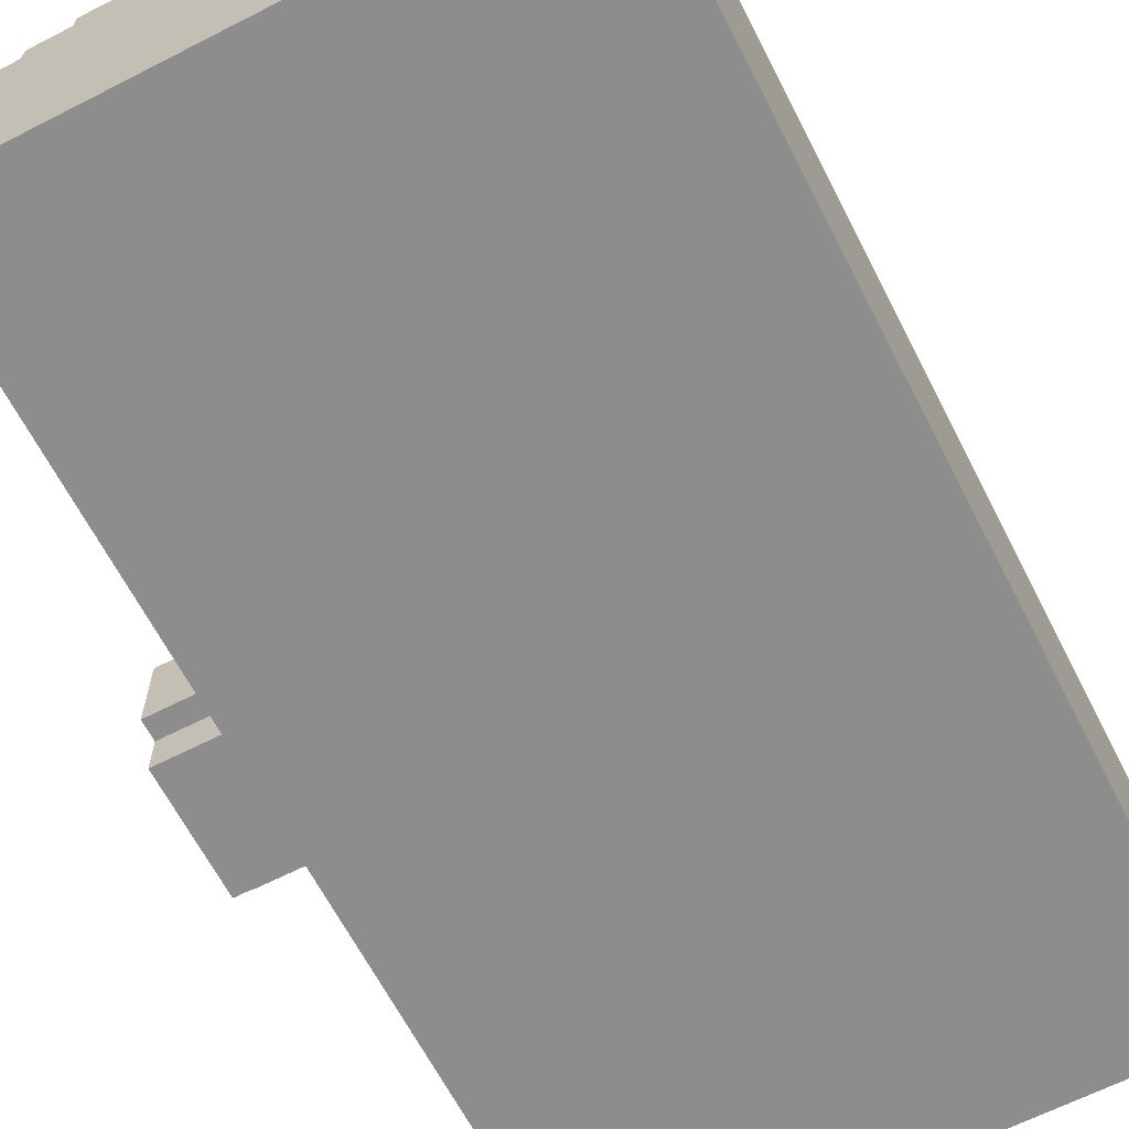
<metadata>
{"format":"obj","ext":"obj","renderer":"f3d","projection":"perspective","resolution":1024,"background":"white","views":[{"elev":-64.6,"azim":-152.8,"up":"+Y"}]}
</metadata>
<code>
o ObjObject
v -1.5 0.1 2.5
v -1.5 1e-06 -2.5
v -1.5 0 2.5
v -1.5 0.1 -2.5
v -1.5 0.9 2.5
v -1.5 0.9 -2.5
v -1.4 1.1 2.5
v -1.4 0.9 -2.5
v -1.4 0.9 2.5
v -1.4 1.1 -2.5
v -1.3 1.2 2.5
v -1.3 1.1 -2.5
v -1.3 1.1 2.5
v -1.3 1.2 -2.5
v -1.2 0.2 2.2
v -1.2 0.1 1.4
v -1.2 0.1 2.2
v -1.2 0.2 1.4
v -1.2 0.2 1.2
v -1.2 0.1 0.4
v -1.2 0.1 1.2
v -1.2 0.2 0.4
v -1.2 0.2 0.2
v -1.2 0.1 -0.2
v -1.2 0.1 0.2
v -1.2 0.2 -0.2
v -1.2 0.2 -0.4
v -1.2 0.1 -1.2
v -1.2 0.1 -0.4
v -1.2 0.2 -1.2
v -1.2 0.2 -1.4
v -1.2 0.1 -2.2
v -1.2 0.1 -1.4
v -1.2 0.2 -2.2
v -1.2 1.3 2.5
v -1.2 1.2 -2.5
v -1.2 1.2 2.5
v -1.2 1.3 -2.5
v -1 1.4 2.5
v -1 1.3 -2.5
v -1 1.3 2.5
v -1 1.4 -2.5
v -0.8 1.5 2.5
v -0.8 1.4 -2.5
v -0.8 1.4 2.5
v -0.8 1.5 -2.5
v -0.5 1.6 2.5
v -0.5 1.5 -2.5
v -0.5 1.5 2.5
v -0.5 1.6 -2.5
v 0.2 1.5 2.4
v 0.2 1.4 -2.4
v 0.2 1.4 2.4
v 0.2 1.5 -2.4
v 0.5 1.4 2.4
v 0.5 1.3 -2.4
v 0.5 1.3 2.4
v 0.5 1.4 -2.4
v 0.7 1.3 2.4
v 0.7 1.2 -2.4
v 0.7 1.2 2.4
v 0.7 1.3 -2.4
v 0.9 1.2 2.4
v 0.9 1.1 -2.4
v 0.9 1.1 2.4
v 0.9 1.2 -2.4
v 1 1.1 2.4
v 1 0.9 -2.4
v 1 0.9 2.4
v 1 1.1 -2.4
v 1.1 0.7 0.2
v 1.1 0.1 0.2
v 1.1 0.1 2.4
v 1.1 0.7 -0.2
v 1.1 0.1 -2.4
v 1.1 0.1 -0.2
v 1.1 0.9 2.4
v 1.1 0.9 -2.4
v 1.4 0.2 0.2
v 1.4 0.1 -0.2
v 1.4 0.1 0.2
v 1.4 0.2 -0.2
v 1.4 0.6 0.3
v 1.4 0.2 0.3
v 1.4 0.2 -0.3
v 1.4 0.6 0.2
v 1.4 0.6 -0.2
v 1.4 0.6 -0.3
v 1.4 0.7 0.2
v 1.4 0.7 -0.2
v -1.4 0.1 2.4
v -1.4 0.1 -2.4
v -1.4 0.9 2.4
v -1.4 0.9 -2.4
v -1.3 0.9 2.4
v -1.3 0.9 -2.4
v -1.3 1.1 2.4
v -1.3 1.1 -2.4
v -1.2 1.1 2.4
v -1.2 1.1 -2.4
v -1.2 1.2 2.4
v -1.2 1.2 -2.4
v -1 1.2 2.4
v -1 1.2 -2.4
v -1 1.3 2.4
v -1 1.3 -2.4
v -0.8 1.3 2.4
v -0.8 1.3 -2.4
v -0.8 1.4 2.4
v -0.8 1.4 -2.4
v -0.5 1.4 2.4
v -0.5 1.4 -2.4
v -0.5 1.5 2.4
v -0.5 1.5 -2.4
v 0.2 1.5 2.5
v 0.2 1.5 -2.5
v 0.2 1.6 2.5
v 0.2 1.6 -2.5
v 0.5 1.4 2.5
v 0.5 1.4 -2.5
v 0.5 1.5 2.5
v 0.5 1.5 -2.5
v 0.7 1.3 2.5
v 0.7 1.3 -2.5
v 0.7 1.4 2.5
v 0.7 1.4 -2.5
v 0.9 0.1 2.2
v 0.9 0.1 1.4
v 0.9 0.2 2.2
v 0.9 0.2 1.4
v 0.9 0.1 1.2
v 0.9 0.1 0.4
v 0.9 0.2 1.2
v 0.9 0.2 0.4
v 0.9 0.1 0.2
v 0.9 0.1 -0.2
v 0.9 0.2 0.2
v 0.9 0.2 -0.2
v 0.9 0.1 -0.4
v 0.9 0.1 -1.2
v 0.9 0.2 -0.4
v 0.9 0.2 -1.2
v 0.9 0.1 -1.4
v 0.9 0.1 -2.2
v 0.9 0.2 -1.4
v 0.9 0.2 -2.2
v 0.9 1.2 2.5
v 0.9 1.2 -2.5
v 0.9 1.3 2.5
v 0.9 1.3 -2.5
v 1 1.1 2.5
v 1 1.1 -2.5
v 1 1.2 2.5
v 1 1.2 -2.5
v 1.1 0.9 2.5
v 1.1 0.9 -2.5
v 1.1 1.1 2.5
v 1.1 1.1 -2.5
v 1.2 0 2.5
v 1.2 0 0.3
v 1.2 0.1 2.5
v 1.2 0.1 0.3
v 1.2 0 -0.3
v 1.2 1e-06 -2.5
v 1.2 0.1 -0.3
v 1.2 0.1 -2.5
v 1.2 0.2 0.4
v 1.2 0.2 0.3
v 1.2 0.2 -0.3
v 1.2 0.2 -0.4
v 1.2 0.6 0.4
v 1.2 0.2 0.2
v 1.2 0.6 0.3
v 1.2 0.6 0.2
v 1.2 0.2 -0.2
v 1.2 0.6 -0.2
v 1.2 0.6 -0.3
v 1.2 0.6 -0.4
v 1.2 0.7 0.3
v 1.2 0.7 -0.3
v 1.2 0.7 0.2
v 1.2 0.8 0.2
v 1.2 0.7 -0.2
v 1.2 0.8 -0.2
v 1.2 0.9 2.5
v 1.2 0.9 -2.5
v 1.5 0 0.3
v 1.5 0 -0.3
v 1.5 0.1 0.3
v 1.5 0.1 0.2
v 1.5 0.1 -0.2
v 1.5 0.1 -0.3
v 1.5 0.2 0.3
v 1.5 0.2 0.2
v 1.5 0.2 -0.2
v 1.5 0.2 -0.3
v 1.5 0.2 0.4
v 1.5 0.6 0.4
v 1.5 0.6 0.3
v 1.5 0.6 0.2
v 1.5 0.6 -0.2
v 1.5 0.2 -0.4
v 1.5 0.6 -0.3
v 1.5 0.6 -0.4
v 1.5 0.7 0.3
v 1.5 0.7 0.2
v 1.5 0.7 -0.2
v 1.5 0.7 -0.3
v 1.5 0.8 0.2
v 1.5 0.8 -0.2
v -1.4 0.9 2.5
v -1.5 0.9 2.5
v -1.5 0.1 2.5
v -1.3 1.1 2.5
v -1.4 1.1 2.5
v -1.2 1.2 2.5
v -1.3 1.2 2.5
v -1 1.3 2.5
v -1.2 1.3 2.5
v -0.8 1.4 2.5
v -1 1.4 2.5
v -0.5 1.5 2.5
v -0.8 1.5 2.5
v 0.2 1.5 2.5
v -0.5 1.6 2.5
v 0.2 1.6 2.5
v 0.5 1.4 2.5
v 0.5 1.5 2.5
v 0.7 1.3 2.5
v 0.7 1.4 2.5
v 0.9 1.2 2.5
v 0.9 1.3 2.5
v 1 1.1 2.5
v 1 1.2 2.5
v 1.1 0.9 2.5
v 1.1 1.1 2.5
v 1.2 0 2.5
v -1.5 0 2.5
v 1.2 0.1 2.5
v 1.2 0.9 2.5
v 0.9 0.1 2.2
v -1.2 0.2 2.2
v -1.2 0.1 2.2
v 0.9 0.2 2.2
v 0.9 0.1 1.2
v -1.2 0.2 1.2
v -1.2 0.1 1.2
v 0.9 0.2 1.2
v 1.5 0.2 0.4
v 1.2 0.6 0.4
v 1.2 0.2 0.4
v 1.5 0.6 0.4
v 1.5 0 0.3
v 1.2 0.1 0.3
v 1.2 0 0.3
v 1.5 0.1 0.3
v 1.2 0.2 0.3
v 1.5 0.2 0.3
v 1.5 0.6 0.3
v 1.2 0.7 0.3
v 1.2 0.6 0.3
v 1.5 0.7 0.3
v 0.9 0.1 0.2
v -1.2 0.2 0.2
v -1.2 0.1 0.2
v 0.9 0.2 0.2
v 1.5 0.7 0.2
v 1.2 0.8 0.2
v 1.2 0.7 0.2
v 1.5 0.8 0.2
v 1.2 0.1 -0.2
v 1.1 0.7 -0.2
v 1.1 0.1 -0.2
v 1.2 0.2 -0.2
v 1.2 0.6 -0.2
v 1.2 0.7 -0.2
v 1.4 0.1 -0.2
v 1.4 0.2 -0.2
v 1.4 0.6 -0.2
v 1.4 0.7 -0.2
v 1.4 0.2 -0.3
v 1.2 0.6 -0.3
v 1.2 0.2 -0.3
v 1.4 0.6 -0.3
v 0.9 0.1 -0.4
v -1.2 0.2 -0.4
v -1.2 0.1 -0.4
v 0.9 0.2 -0.4
v 0.9 0.1 -1.4
v -1.2 0.2 -1.4
v -1.2 0.1 -1.4
v 0.9 0.2 -1.4
v -1.3 0.9 -2.4
v -1.4 0.9 -2.4
v -1.4 0.1 -2.4
v -1.2 1.1 -2.4
v -1.3 1.1 -2.4
v -1 1.2 -2.4
v -1.2 1.2 -2.4
v -0.8 1.3 -2.4
v -1 1.3 -2.4
v -0.5 1.4 -2.4
v -0.8 1.4 -2.4
v 0.2 1.4 -2.4
v -0.5 1.5 -2.4
v 0.2 1.5 -2.4
v 0.5 1.3 -2.4
v 0.5 1.4 -2.4
v 0.7 1.2 -2.4
v 0.7 1.3 -2.4
v 0.9 1.1 -2.4
v 0.9 1.2 -2.4
v 1 0.9 -2.4
v 1 1.1 -2.4
v 1.1 0.1 -2.4
v 1.1 0.9 -2.4
v -1.4 0.1 2.4
v -1.4 0.9 2.4
v -1.3 0.9 2.4
v -1.3 1.1 2.4
v -1.2 1.1 2.4
v -1.2 1.2 2.4
v -1 1.2 2.4
v -1 1.3 2.4
v -0.8 1.3 2.4
v -0.8 1.4 2.4
v -0.5 1.4 2.4
v 0.2 1.4 2.4
v -0.5 1.5 2.4
v 0.2 1.5 2.4
v 0.5 1.3 2.4
v 0.5 1.4 2.4
v 0.7 1.2 2.4
v 0.7 1.3 2.4
v 0.9 1.1 2.4
v 0.9 1.2 2.4
v 1 0.9 2.4
v 1 1.1 2.4
v 1.1 0.1 2.4
v 1.1 0.9 2.4
v -1.2 0.1 1.4
v -1.2 0.2 1.4
v 0.9 0.1 1.4
v 0.9 0.2 1.4
v -1.2 0.1 0.4
v -1.2 0.2 0.4
v 0.9 0.1 0.4
v 0.9 0.2 0.4
v 1.2 0.2 0.3
v 1.2 0.6 0.3
v 1.4 0.2 0.3
v 1.4 0.6 0.3
v 1.1 0.1 0.2
v 1.1 0.7 0.2
v 1.2 0.1 0.2
v 1.2 0.2 0.2
v 1.2 0.6 0.2
v 1.2 0.7 0.2
v 1.4 0.1 0.2
v 1.4 0.2 0.2
v 1.4 0.6 0.2
v 1.4 0.7 0.2
v -1.2 0.1 -0.2
v -1.2 0.2 -0.2
v 0.9 0.1 -0.2
v 0.9 0.2 -0.2
v 1.2 0.7 -0.2
v 1.2 0.8 -0.2
v 1.5 0.7 -0.2
v 1.5 0.8 -0.2
v 1.2 0 -0.3
v 1.2 0.1 -0.3
v 1.5 0 -0.3
v 1.2 0.2 -0.3
v 1.5 0.1 -0.3
v 1.5 0.2 -0.3
v 1.2 0.6 -0.3
v 1.2 0.7 -0.3
v 1.5 0.6 -0.3
v 1.5 0.7 -0.3
v 1.2 0.2 -0.4
v 1.2 0.6 -0.4
v 1.5 0.2 -0.4
v 1.5 0.6 -0.4
v -1.2 0.1 -1.2
v -1.2 0.2 -1.2
v 0.9 0.1 -1.2
v 0.9 0.2 -1.2
v -1.2 0.1 -2.2
v -1.2 0.2 -2.2
v 0.9 0.1 -2.2
v 0.9 0.2 -2.2
v -1.5 0.1 -2.5
v -1.5 0.9 -2.5
v -1.4 0.9 -2.5
v -1.4 1.1 -2.5
v -1.3 1.1 -2.5
v -1.3 1.2 -2.5
v -1.2 1.2 -2.5
v -1.2 1.3 -2.5
v -1 1.3 -2.5
v -1 1.4 -2.5
v -0.8 1.4 -2.5
v -0.8 1.5 -2.5
v -0.5 1.5 -2.5
v 0.2 1.5 -2.5
v -0.5 1.6 -2.5
v 0.2 1.6 -2.5
v 0.5 1.4 -2.5
v 0.5 1.5 -2.5
v 0.7 1.3 -2.5
v 0.7 1.4 -2.5
v 0.9 1.2 -2.5
v 0.9 1.3 -2.5
v 1 1.1 -2.5
v 1 1.2 -2.5
v 1.1 0.9 -2.5
v 1.1 1.1 -2.5
v -1.5 1e-06 -2.5
v 1.2 1e-06 -2.5
v 1.2 0.1 -2.5
v 1.2 0.9 -2.5
v 1.2 0 0.3
v 1.2 0 2.5
v -1.5 0 2.5
v 1.2 0 -0.3
v 1.5 0 0.3
v 1.5 0 -0.3
v -1.5 1e-06 -2.5
v 1.2 1e-06 -2.5
v 1.2 0.2 0.3
v 1.5 0.2 0.4
v 1.2 0.2 0.4
v 1.5 0.2 0.3
v 1.2 0.2 -0.4
v 1.5 0.2 -0.3
v 1.2 0.2 -0.3
v 1.5 0.2 -0.4
v 1.2 0.6 0.2
v 1.4 0.6 0.3
v 1.2 0.6 0.3
v 1.4 0.6 0.2
v 1.2 0.6 -0.3
v 1.4 0.6 -0.2
v 1.2 0.6 -0.2
v 1.4 0.6 -0.3
v 1.1 0.7 -0.2
v 1.2 0.7 0.2
v 1.1 0.7 0.2
v 1.2 0.7 -0.2
v 1.4 0.7 0.2
v 1.4 0.7 -0.2
v -1.4 0.9 -2.4
v -1.3 0.9 2.4
v -1.4 0.9 2.4
v -1.3 0.9 -2.4
v 1 0.9 -2.4
v 1.1 0.9 2.4
v 1 0.9 2.4
v 1.1 0.9 -2.4
v -1.3 1.1 -2.4
v -1.2 1.1 2.4
v -1.3 1.1 2.4
v -1.2 1.1 -2.4
v 0.9 1.1 -2.4
v 1 1.1 2.4
v 0.9 1.1 2.4
v 1 1.1 -2.4
v -1.2 1.2 -2.4
v -1 1.2 2.4
v -1.2 1.2 2.4
v -1 1.2 -2.4
v 0.7 1.2 -2.4
v 0.9 1.2 2.4
v 0.7 1.2 2.4
v 0.9 1.2 -2.4
v -1 1.3 -2.4
v -0.8 1.3 2.4
v -1 1.3 2.4
v -0.8 1.3 -2.4
v 0.5 1.3 -2.4
v 0.7 1.3 2.4
v 0.5 1.3 2.4
v 0.7 1.3 -2.4
v -0.8 1.4 -2.4
v -0.5 1.4 2.4
v -0.8 1.4 2.4
v -0.5 1.4 -2.4
v 0.2 1.4 -2.4
v 0.5 1.4 2.4
v 0.2 1.4 2.4
v 0.5 1.4 -2.4
v -0.5 1.5 -2.4
v 0.2 1.5 2.4
v -0.5 1.5 2.4
v 0.2 1.5 -2.4
v -1.4 0.1 2.4
v 1.1 0.1 2.4
v -1.2 0.1 2.2
v 0.9 0.1 2.2
v -1.2 0.1 1.4
v 0.9 0.1 1.4
v -1.2 0.1 1.2
v 0.9 0.1 1.2
v -1.2 0.1 0.4
v 0.9 0.1 0.4
v -1.2 0.1 0.2
v 0.9 0.1 0.2
v 1.1 0.1 0.2
v -1.2 0.1 -0.2
v 1.2 0.1 0.2
v 1.4 0.1 0.2
v 0.9 0.1 -0.2
v 1.1 0.1 -0.2
v 1.2 0.1 -0.2
v 1.4 0.1 -0.2
v -1.2 0.1 -0.4
v 0.9 0.1 -0.4
v -1.2 0.1 -1.2
v 0.9 0.1 -1.2
v -1.2 0.1 -1.4
v 0.9 0.1 -1.4
v -1.2 0.1 -2.2
v 0.9 0.1 -2.2
v -1.4 0.1 -2.4
v 1.1 0.1 -2.4
v -1.2 0.2 2.2
v 0.9 0.2 2.2
v -1.2 0.2 1.4
v 0.9 0.2 1.4
v -1.2 0.2 1.2
v 0.9 0.2 1.2
v -1.2 0.2 0.4
v 0.9 0.2 0.4
v 1.2 0.2 0.3
v 1.4 0.2 0.3
v 1.2 0.2 0.2
v 1.4 0.2 0.2
v -1.2 0.2 0.2
v 0.9 0.2 0.2
v -1.2 0.2 -0.2
v 0.9 0.2 -0.2
v 1.2 0.2 -0.2
v 1.4 0.2 -0.2
v 1.2 0.2 -0.3
v 1.4 0.2 -0.3
v -1.2 0.2 -0.4
v 0.9 0.2 -0.4
v -1.2 0.2 -1.2
v 0.9 0.2 -1.2
v -1.2 0.2 -1.4
v 0.9 0.2 -1.4
v -1.2 0.2 -2.2
v 0.9 0.2 -2.2
v 1.2 0.6 0.4
v 1.5 0.6 0.4
v 1.2 0.6 0.3
v 1.5 0.6 0.3
v 1.2 0.6 -0.3
v 1.5 0.6 -0.3
v 1.2 0.6 -0.4
v 1.5 0.6 -0.4
v 1.2 0.7 0.3
v 1.5 0.7 0.3
v 1.2 0.7 0.2
v 1.5 0.7 0.2
v 1.2 0.7 -0.2
v 1.5 0.7 -0.2
v 1.2 0.7 -0.3
v 1.5 0.7 -0.3
v 1.2 0.8 0.2
v 1.5 0.8 0.2
v 1.2 0.8 -0.2
v 1.5 0.8 -0.2
v -1.5 0.9 2.5
v -1.4 0.9 2.5
v -1.5 0.9 -2.5
v -1.4 0.9 -2.5
v 1.1 0.9 2.5
v 1.2 0.9 2.5
v 1.1 0.9 -2.5
v 1.2 0.9 -2.5
v -1.4 1.1 2.5
v -1.3 1.1 2.5
v -1.4 1.1 -2.5
v -1.3 1.1 -2.5
v 1 1.1 2.5
v 1.1 1.1 2.5
v 1 1.1 -2.5
v 1.1 1.1 -2.5
v -1.3 1.2 2.5
v -1.2 1.2 2.5
v -1.3 1.2 -2.5
v -1.2 1.2 -2.5
v 0.9 1.2 2.5
v 1 1.2 2.5
v 0.9 1.2 -2.5
v 1 1.2 -2.5
v -1.2 1.3 2.5
v -1 1.3 2.5
v -1.2 1.3 -2.5
v -1 1.3 -2.5
v 0.7 1.3 2.5
v 0.9 1.3 2.5
v 0.7 1.3 -2.5
v 0.9 1.3 -2.5
v -1 1.4 2.5
v -0.8 1.4 2.5
v -1 1.4 -2.5
v -0.8 1.4 -2.5
v 0.5 1.4 2.5
v 0.7 1.4 2.5
v 0.5 1.4 -2.5
v 0.7 1.4 -2.5
v -0.8 1.5 2.5
v -0.5 1.5 2.5
v -0.8 1.5 -2.5
v -0.5 1.5 -2.5
v 0.2 1.5 2.5
v 0.5 1.5 2.5
v 0.2 1.5 -2.5
v 0.5 1.5 -2.5
v -0.5 1.6 2.5
v 0.2 1.6 2.5
v -0.5 1.6 -2.5
v 0.2 1.6 -2.5
f 1 2 3
f 4 2 1
f 5 4 1
f 6 4 5
f 7 8 9
f 10 8 7
f 11 12 13
f 14 12 11
f 15 16 17
f 18 16 15
f 19 20 21
f 22 20 19
f 23 24 25
f 26 24 23
f 27 28 29
f 30 28 27
f 31 32 33
f 34 32 31
f 35 36 37
f 38 36 35
f 39 40 41
f 42 40 39
f 43 44 45
f 46 44 43
f 47 48 49
f 50 48 47
f 51 52 53
f 54 52 51
f 55 56 57
f 58 56 55
f 59 60 61
f 62 60 59
f 63 64 65
f 66 64 63
f 67 68 69
f 70 68 67
f 71 72 73
f 74 75 76
f 77 71 73
f 77 74 71
f 78 75 74
f 78 74 77
f 79 80 81
f 82 80 79
f 83 79 84
f 83 85 82
f 83 82 79
f 86 85 83
f 87 85 86
f 88 85 87
f 89 87 86
f 90 87 89
f 91 92 93
f 93 92 94
f 95 96 97
f 97 96 98
f 99 100 101
f 101 100 102
f 103 104 105
f 105 104 106
f 107 108 109
f 109 108 110
f 111 112 113
f 113 112 114
f 115 116 117
f 117 116 118
f 119 120 121
f 121 120 122
f 123 124 125
f 125 124 126
f 127 128 129
f 129 128 130
f 131 132 133
f 133 132 134
f 135 136 137
f 137 136 138
f 139 140 141
f 141 140 142
f 143 144 145
f 145 144 146
f 147 148 149
f 149 148 150
f 151 152 153
f 153 152 154
f 155 156 157
f 157 156 158
f 159 160 161
f 161 160 162
f 163 164 165
f 165 164 166
f 161 162 167
f 167 162 168
f 165 166 169
f 169 166 170
f 161 167 171
f 168 172 173
f 173 172 174
f 175 169 176
f 176 169 177
f 170 166 178
f 171 173 179
f 177 178 180
f 179 181 182
f 183 180 184
f 161 171 185
f 182 184 185
f 179 182 185
f 171 179 185
f 184 180 186
f 185 184 186
f 178 166 186
f 180 178 186
f 187 188 189
f 189 188 190
f 190 188 191
f 191 188 192
f 189 190 193
f 190 191 194
f 193 190 194
f 191 192 195
f 194 191 195
f 195 192 196
f 197 193 198
f 195 196 199
f 198 193 199
f 193 194 199
f 194 195 199
f 199 196 200
f 200 196 201
f 196 202 203
f 201 196 203
f 203 202 204
f 199 200 205
f 200 201 206
f 205 200 206
f 201 203 207
f 206 201 207
f 207 203 208
f 206 207 209
f 209 207 210
f 211 212 213
f 214 215 211
f 216 217 214
f 218 219 216
f 220 221 218
f 222 223 220
f 224 222 220
f 224 225 222
f 226 225 224
f 227 220 218
f 227 224 220
f 228 224 227
f 229 218 216
f 229 227 218
f 230 227 229
f 231 216 214
f 231 229 216
f 232 229 231
f 233 214 211
f 233 231 214
f 234 231 233
f 235 211 213
f 235 233 211
f 236 233 235
f 237 213 238
f 239 235 213
f 239 213 237
f 240 235 239
f 241 242 243
f 244 242 241
f 245 246 247
f 248 246 245
f 249 250 251
f 252 250 249
f 253 254 255
f 256 257 254
f 256 254 253
f 258 257 256
f 259 260 261
f 262 260 259
f 263 264 265
f 266 264 263
f 267 268 269
f 270 268 267
f 271 272 273
f 274 272 271
f 275 272 274
f 276 272 275
f 277 274 271
f 278 274 277
f 279 276 275
f 280 276 279
f 281 282 283
f 284 282 281
f 285 286 287
f 288 286 285
f 289 290 291
f 292 290 289
f 293 294 295
f 296 297 293
f 298 299 296
f 300 301 298
f 302 303 300
f 304 302 300
f 304 305 302
f 306 305 304
f 307 300 298
f 307 304 300
f 308 304 307
f 309 298 296
f 309 307 298
f 310 307 309
f 311 296 293
f 311 309 296
f 312 309 311
f 313 293 295
f 313 311 293
f 314 311 313
f 315 313 295
f 316 313 315
f 317 318 319
f 319 320 321
f 321 322 323
f 323 324 325
f 325 326 327
f 325 327 328
f 327 329 328
f 328 329 330
f 323 325 331
f 325 328 331
f 331 328 332
f 321 323 333
f 323 331 333
f 333 331 334
f 319 321 335
f 321 333 335
f 335 333 336
f 317 319 337
f 319 335 337
f 337 335 338
f 317 337 339
f 339 337 340
f 341 342 343
f 343 342 344
f 345 346 347
f 347 346 348
f 349 350 351
f 351 350 352
f 353 354 355
f 355 354 356
f 356 354 357
f 357 354 358
f 355 356 359
f 359 356 360
f 357 358 361
f 361 358 362
f 363 364 365
f 365 364 366
f 367 368 369
f 369 368 370
f 371 372 373
f 372 374 375
f 373 372 375
f 375 374 376
f 377 378 379
f 379 378 380
f 381 382 383
f 383 382 384
f 385 386 387
f 387 386 388
f 389 390 391
f 391 390 392
f 393 394 395
f 395 396 397
f 397 398 399
f 399 400 401
f 401 402 403
f 403 404 405
f 403 405 406
f 405 407 406
f 406 407 408
f 401 403 409
f 403 406 409
f 409 406 410
f 399 401 411
f 401 409 411
f 411 409 412
f 397 399 413
f 399 411 413
f 413 411 414
f 395 397 415
f 397 413 415
f 415 413 416
f 393 395 417
f 395 415 417
f 417 415 418
f 419 393 420
f 393 417 421
f 420 393 421
f 421 417 422
f 423 424 425
f 426 423 425
f 426 427 423
f 428 427 426
f 429 426 425
f 430 426 429
f 431 432 433
f 434 432 431
f 435 436 437
f 438 436 435
f 439 440 441
f 442 440 439
f 443 444 445
f 446 444 443
f 447 448 449
f 450 451 448
f 450 448 447
f 452 451 450
f 453 454 455
f 456 454 453
f 457 458 459
f 460 458 457
f 461 462 463
f 464 462 461
f 465 466 467
f 468 466 465
f 469 470 471
f 472 470 469
f 473 474 475
f 476 474 473
f 477 478 479
f 480 478 477
f 481 482 483
f 484 482 481
f 485 486 487
f 488 486 485
f 489 490 491
f 492 490 489
f 493 494 495
f 496 494 493
f 497 498 499
f 499 498 500
f 497 499 501
f 500 498 502
f 497 501 503
f 501 502 503
f 502 498 504
f 503 502 504
f 497 503 505
f 504 498 506
f 497 505 507
f 505 506 507
f 506 498 508
f 507 506 508
f 508 498 509
f 497 507 510
f 511 512 513
f 509 511 513
f 508 509 513
f 513 512 514
f 514 512 515
f 515 512 516
f 497 510 517
f 510 513 517
f 513 514 517
f 517 514 518
f 497 517 519
f 518 514 520
f 497 519 521
f 519 520 521
f 520 514 522
f 521 520 522
f 497 521 523
f 522 514 524
f 497 523 525
f 523 524 525
f 524 514 526
f 525 524 526
f 527 528 529
f 529 528 530
f 531 532 533
f 533 532 534
f 535 536 537
f 537 536 538
f 539 540 541
f 541 540 542
f 543 544 545
f 545 544 546
f 547 548 549
f 549 548 550
f 551 552 553
f 553 552 554
f 555 556 557
f 557 556 558
f 559 560 561
f 561 560 562
f 563 564 565
f 565 564 566
f 567 568 569
f 569 568 570
f 571 572 573
f 573 572 574
f 575 576 577
f 577 576 578
f 579 580 581
f 581 580 582
f 583 584 585
f 585 584 586
f 587 588 589
f 589 588 590
f 591 592 593
f 593 592 594
f 595 596 597
f 597 596 598
f 599 600 601
f 601 600 602
f 603 604 605
f 605 604 606
f 607 608 609
f 609 608 610
f 611 612 613
f 613 612 614
f 615 616 617
f 617 616 618
f 619 620 621
f 621 620 622
f 623 624 625
f 625 624 626

</code>
